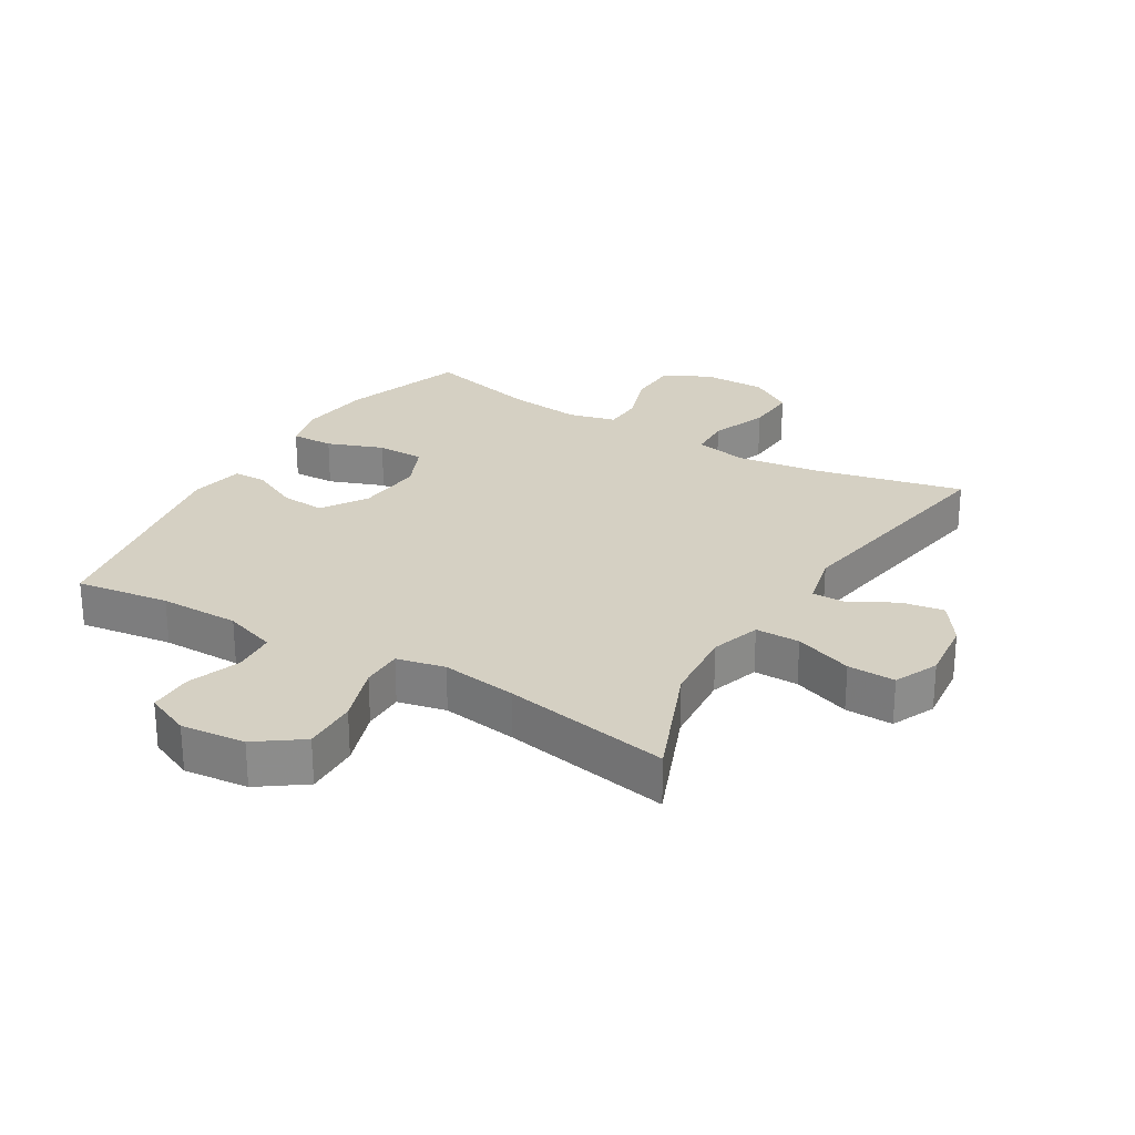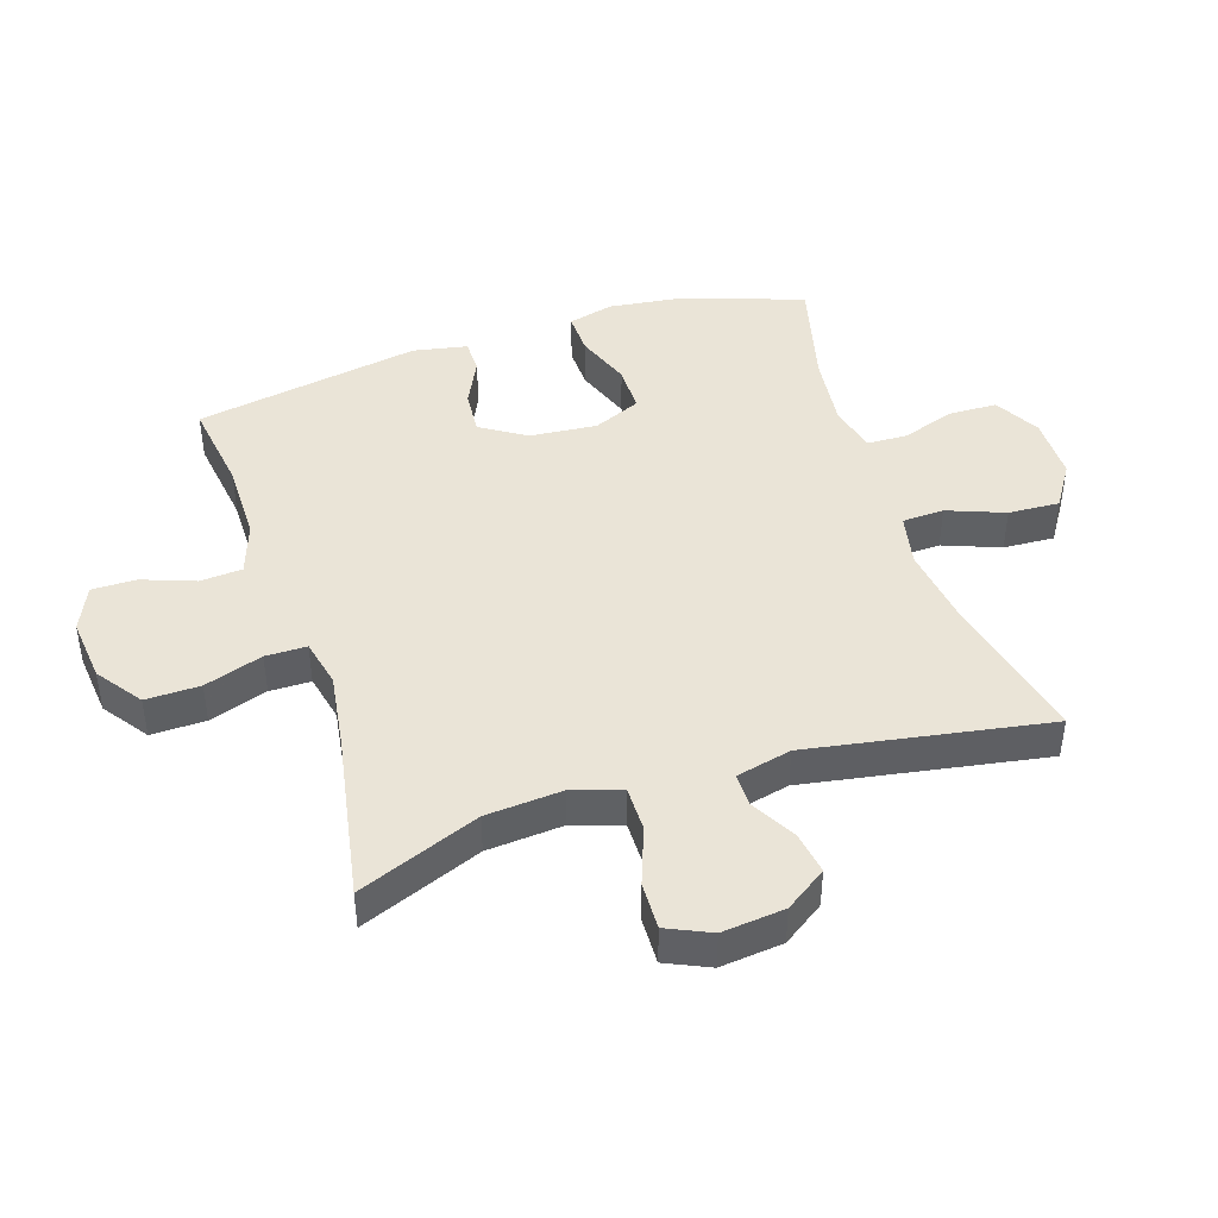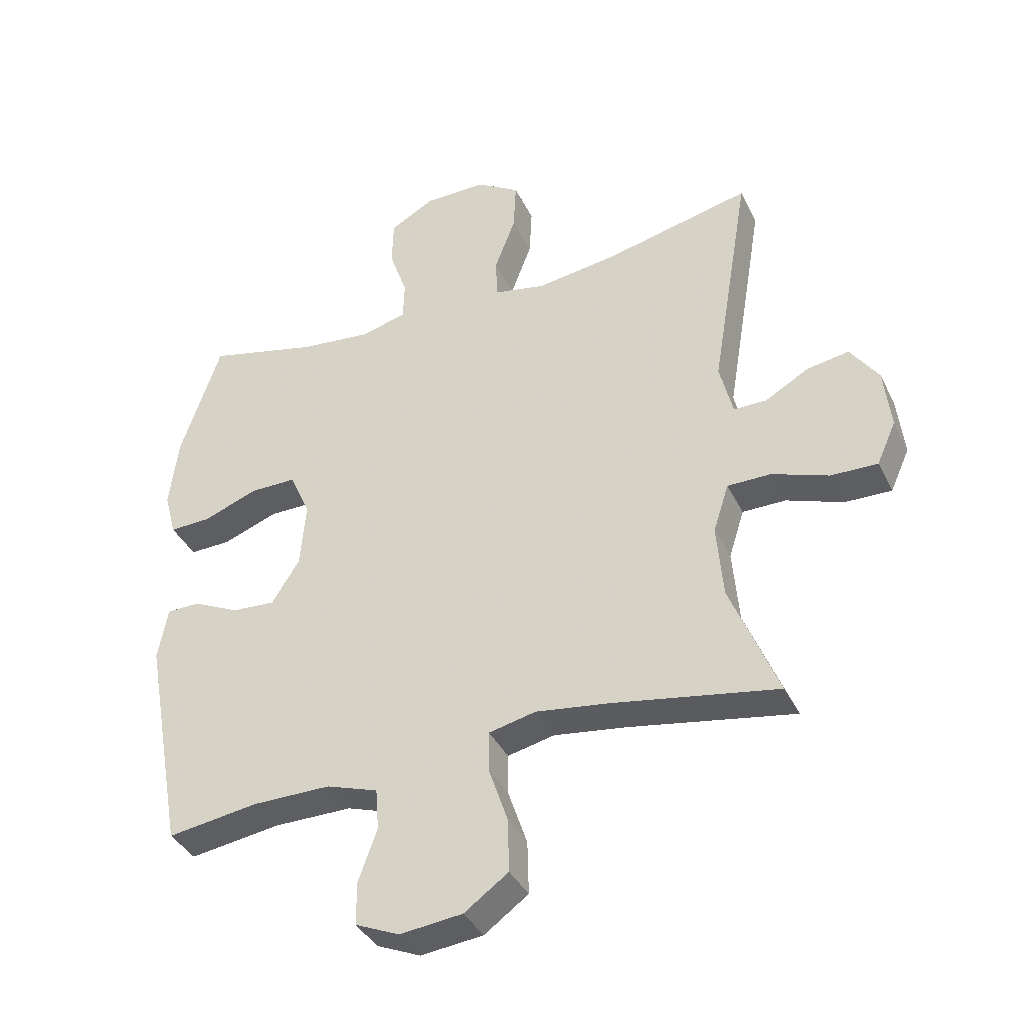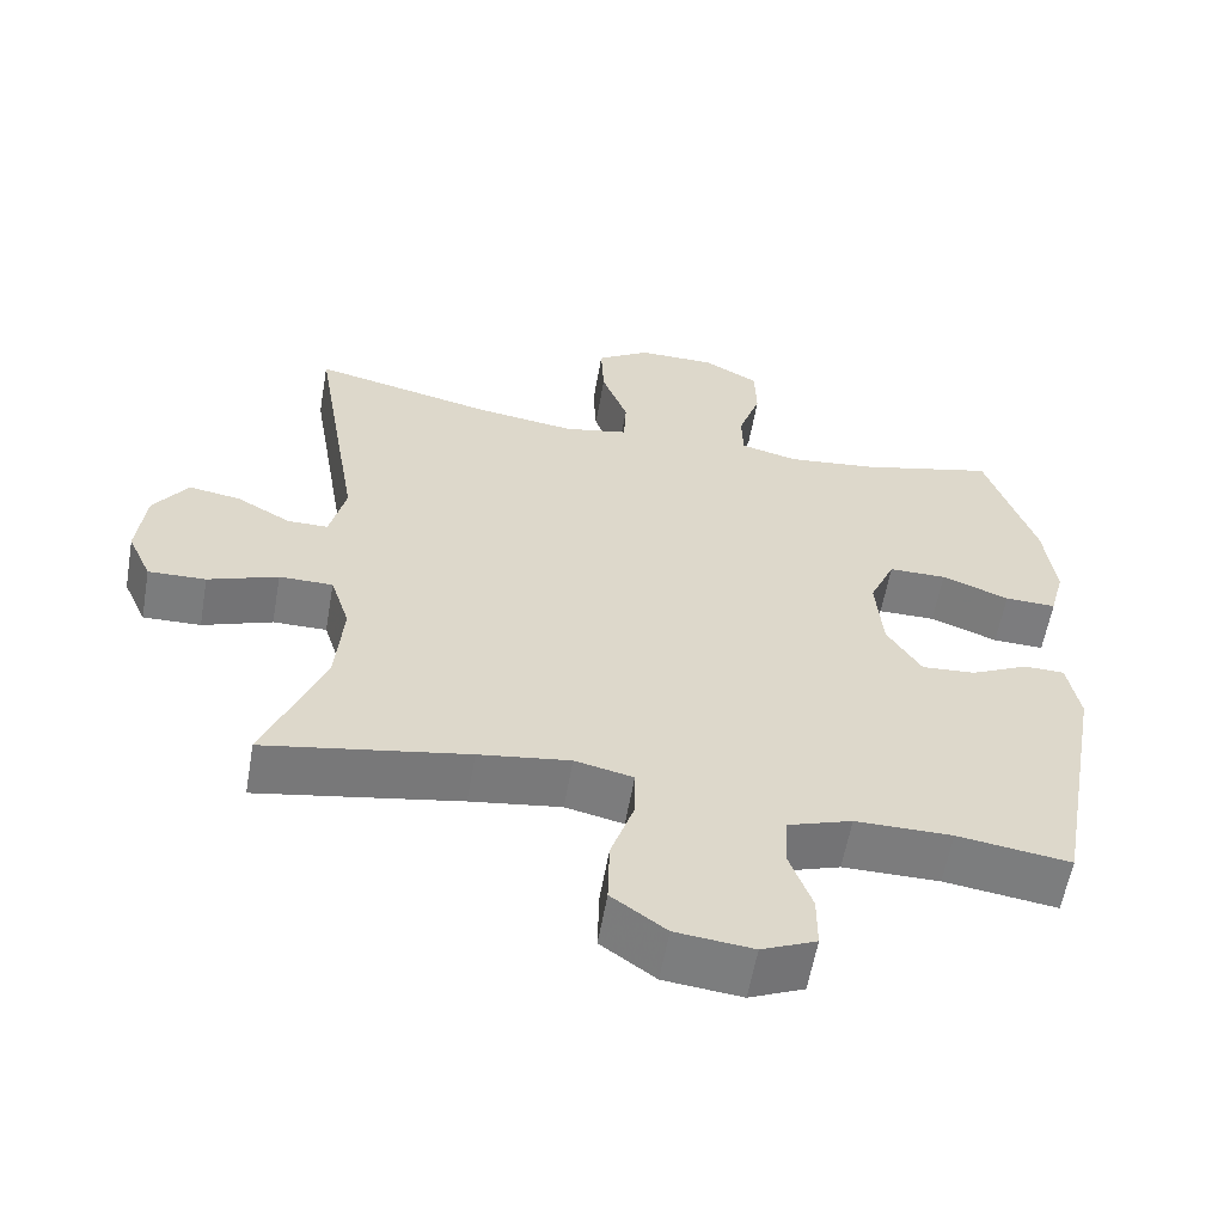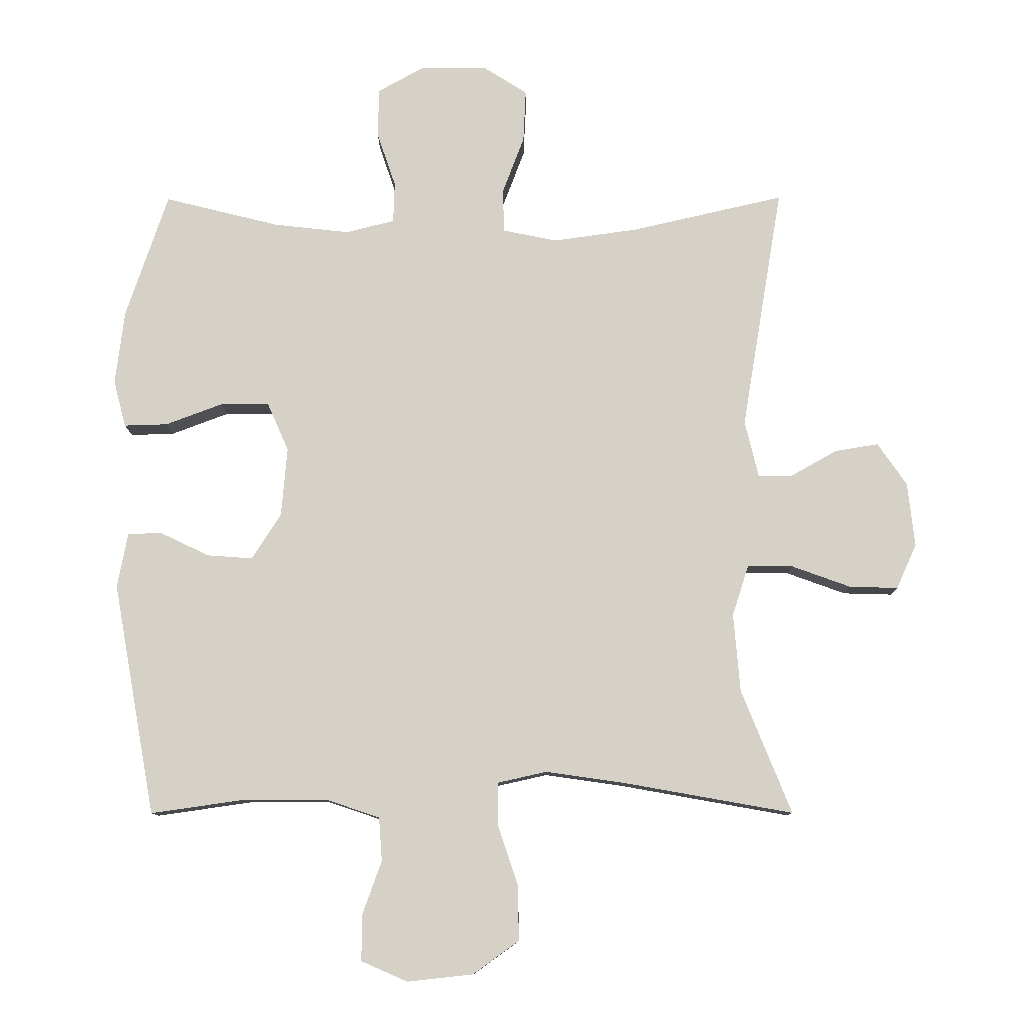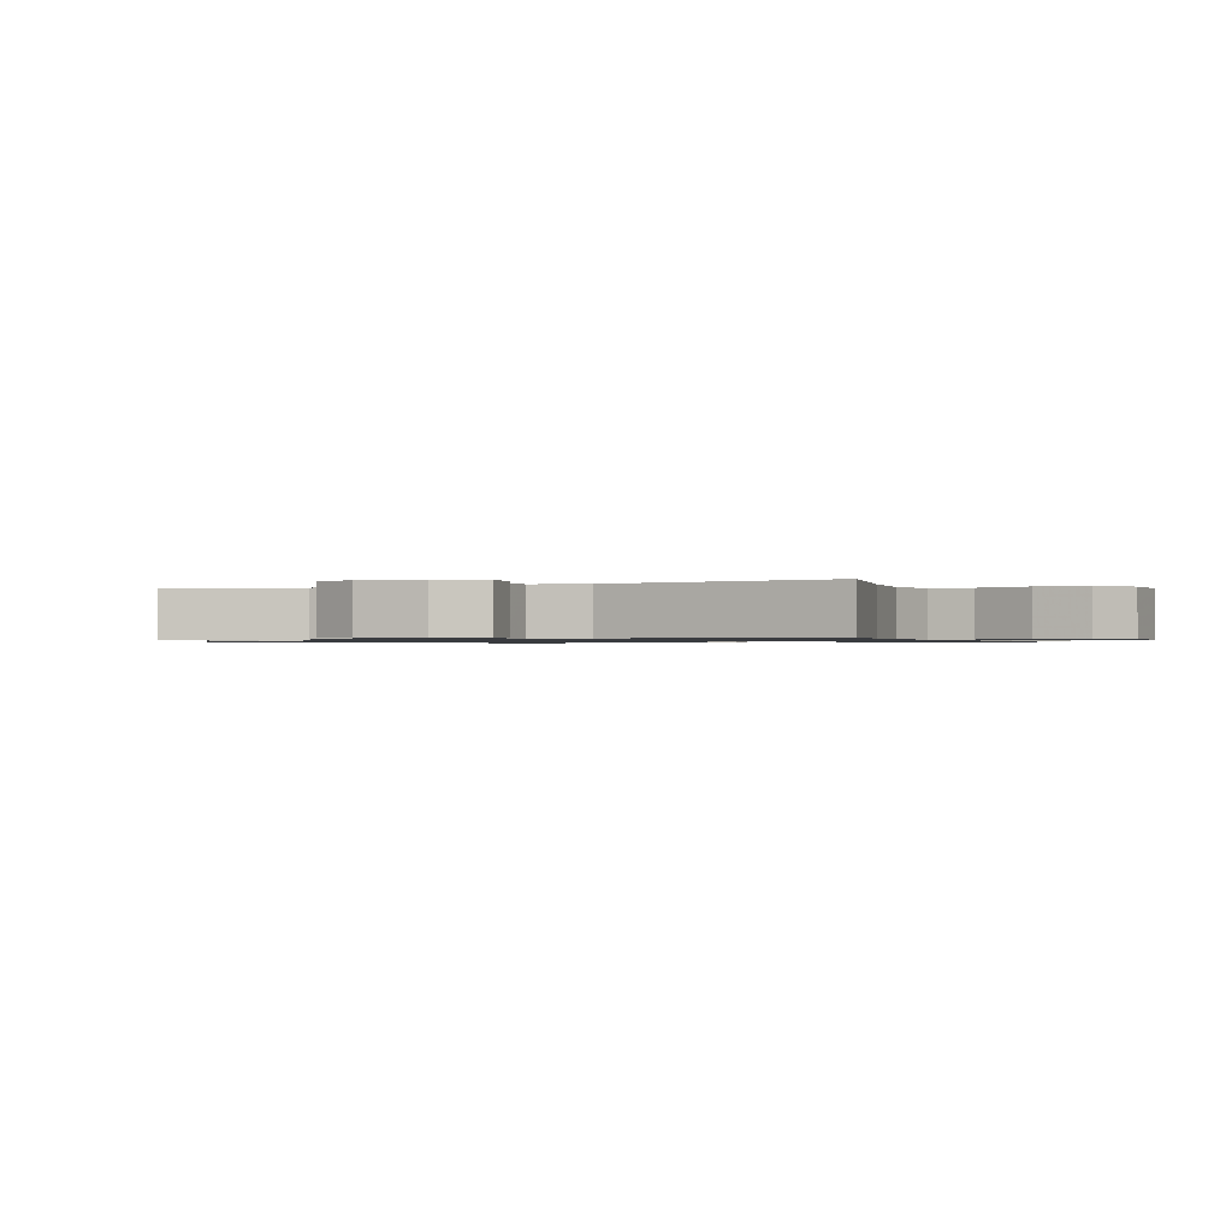
<metadata>
{"format":"obj","ext":"obj","renderer":"f3d","projection":"perspective","resolution":1024,"background":"white","views":[{"elev":26.2,"azim":-149.0,"up":"+Y"},{"elev":43.7,"azim":-107.8,"up":"+Y"},{"elev":-38.3,"azim":-156.0,"up":"+Z"},{"elev":-58.8,"azim":-9.9,"up":"+Z"},{"elev":-10.6,"azim":-179.5,"up":"+Z"},{"elev":-0.9,"azim":-65.5,"up":"+Y"}]}
</metadata>
<code>
v 0.5 0.07 0.5
v 0.565 0.07 0.307
v 0.579 0.07 0.192
v 0.56 0.07 0.12
v 0.493 0.07 0.122
v 0.405 0.07 0.155
v 0.33 0.07 0.155
v 0.297 0.07 0.08
v 0.306 0.07 -0.026
v 0.351 0.07 -0.097
v 0.421 0.07 -0.092
v 0.496 0.07 -0.056
v 0.549 0.07 -0.057
v 0.565 0.07 -0.142
v 0.5 0.07 -0.5
v 0.353 0.07 -0.479
v 0.227 0.07 -0.479
v 0.144 0.07 -0.507
v 0.139 0.07 -0.574
v 0.169 0.07 -0.657
v 0.169 0.07 -0.727
v 0.098 0.07 -0.758
v -0.003 0.07 -0.747
v -0.074 0.07 -0.696
v -0.072 0.07 -0.61
v -0.041 0.07 -0.518
v -0.041 0.07 -0.453
v -0.117 0.07 -0.436
v -0.236 0.07 -0.453
v -0.5 0.07 -0.5
v -0.423 0.07 -0.309
v -0.413 0.07 -0.189
v -0.438 0.07 -0.111
v -0.508 0.07 -0.111
v -0.599 0.07 -0.144
v -0.674 0.07 -0.146
v -0.705 0.07 -0.077
v -0.694 0.07 0.022
v -0.649 0.07 0.087
v -0.582 0.07 0.076
v -0.511 0.07 0.036
v -0.458 0.07 0.036
v -0.437 0.07 0.123
v -0.5 0.07 0.5
v -0.264 0.07 0.446
v -0.134 0.07 0.428
v -0.051 0.07 0.445
v -0.048 0.07 0.511
v -0.082 0.07 0.601
v -0.086 0.07 0.682
v -0.017 0.07 0.726
v 0.084 0.07 0.726
v 0.156 0.07 0.686
v 0.158 0.07 0.61
v 0.129 0.07 0.525
v 0.131 0.07 0.462
v 0.206 0.07 0.443
v 0.322 0.07 0.456
v 0.5 0 0.5
v 0.565 0 0.307
v 0.579 0 0.192
v 0.56 0 0.12
v 0.493 0 0.122
v 0.405 0 0.155
v 0.33 0 0.155
v 0.297 0 0.08
v 0.306 0 -0.026
v 0.351 0 -0.097
v 0.421 0 -0.092
v 0.496 0 -0.056
v 0.549 0 -0.057
v 0.565 0 -0.142
v 0.5 0 -0.5
v 0.353 0 -0.479
v 0.227 0 -0.479
v 0.144 0 -0.507
v 0.139 0 -0.574
v 0.169 0 -0.657
v 0.169 0 -0.727
v 0.098 0 -0.758
v -0.003 0 -0.747
v -0.074 0 -0.696
v -0.072 0 -0.61
v -0.041 0 -0.518
v -0.041 0 -0.453
v -0.117 0 -0.436
v -0.236 0 -0.453
v -0.5 0 -0.5
v -0.423 0 -0.309
v -0.413 0 -0.189
v -0.438 0 -0.111
v -0.508 0 -0.111
v -0.599 0 -0.144
v -0.674 0 -0.146
v -0.705 0 -0.077
v -0.694 0 0.022
v -0.649 0 0.087
v -0.582 0 0.076
v -0.511 0 0.036
v -0.458 0 0.036
v -0.437 0 0.123
v -0.5 0 0.5
v -0.264 0 0.446
v -0.134 0 0.428
v -0.051 0 0.445
v -0.048 0 0.511
v -0.082 0 0.601
v -0.086 0 0.682
v -0.017 0 0.726
v 0.084 0 0.726
v 0.156 0 0.686
v 0.158 0 0.61
v 0.129 0 0.525
v 0.131 0 0.462
v 0.206 0 0.443
v 0.322 0 0.456
f 53 54 55
f 52 53 55
f 51 52 55
f 50 51 55
f 49 50 55
f 48 49 55
f 47 48 55 56
f 46 47 56 57
f 43 44 45
f 42 43 45 46
f 39 40 41
f 38 39 41
f 37 38 41
f 36 37 41
f 35 36 41
f 34 35 41
f 33 34 41 42
f 42 46 57
f 33 42 57
f 32 33 57
f 29 30 31
f 32 57 58
f 31 32 58
f 29 31 58
f 28 29 58
f 24 25 26
f 23 24 26
f 22 23 26
f 21 22 26
f 20 21 26
f 19 20 26
f 18 19 26 27
f 14 15 16
f 13 14 16
f 12 13 16
f 11 12 16
f 10 11 16 17
f 17 18 27
f 10 17 27
f 9 10 27
f 4 5 6
f 3 4 6
f 2 3 6
f 1 2 6
f 58 1 6
f 58 6 7
f 28 58 7 8
f 8 9 27 28
f 113 112 111
f 113 111 110
f 113 110 109
f 113 109 108
f 113 108 107
f 113 107 106
f 114 113 106 105
f 115 114 105 104
f 103 102 101
f 104 103 101 100
f 99 98 97
f 99 97 96
f 99 96 95
f 99 95 94
f 99 94 93
f 99 93 92
f 100 99 92 91
f 115 104 100
f 115 100 91
f 115 91 90
f 89 88 87
f 116 115 90
f 116 90 89
f 116 89 87
f 116 87 86
f 84 83 82
f 84 82 81
f 84 81 80
f 84 80 79
f 84 79 78
f 84 78 77
f 85 84 77 76
f 74 73 72
f 74 72 71
f 74 71 70
f 74 70 69
f 75 74 69 68
f 85 76 75
f 85 75 68
f 85 68 67
f 64 63 62
f 64 62 61
f 64 61 60
f 64 60 59
f 64 59 116
f 65 64 116
f 66 65 116 86
f 86 85 67 66
f 1 59 60 2
f 2 60 61 3
f 3 61 62 4
f 4 62 63 5
f 5 63 64 6
f 6 64 65 7
f 7 65 66 8
f 8 66 67 9
f 9 67 68 10
f 10 68 69 11
f 11 69 70 12
f 12 70 71 13
f 13 71 72 14
f 14 72 73 15
f 15 73 74 16
f 16 74 75 17
f 17 75 76 18
f 18 76 77 19
f 19 77 78 20
f 20 78 79 21
f 21 79 80 22
f 22 80 81 23
f 23 81 82 24
f 24 82 83 25
f 25 83 84 26
f 26 84 85 27
f 27 85 86 28
f 28 86 87 29
f 29 87 88 30
f 30 88 89 31
f 31 89 90 32
f 32 90 91 33
f 33 91 92 34
f 34 92 93 35
f 35 93 94 36
f 36 94 95 37
f 37 95 96 38
f 38 96 97 39
f 39 97 98 40
f 40 98 99 41
f 41 99 100 42
f 42 100 101 43
f 43 101 102 44
f 44 102 103 45
f 45 103 104 46
f 46 104 105 47
f 47 105 106 48
f 48 106 107 49
f 49 107 108 50
f 50 108 109 51
f 51 109 110 52
f 52 110 111 53
f 53 111 112 54
f 54 112 113 55
f 55 113 114 56
f 56 114 115 57
f 57 115 116 58
f 58 116 59 1

</code>
